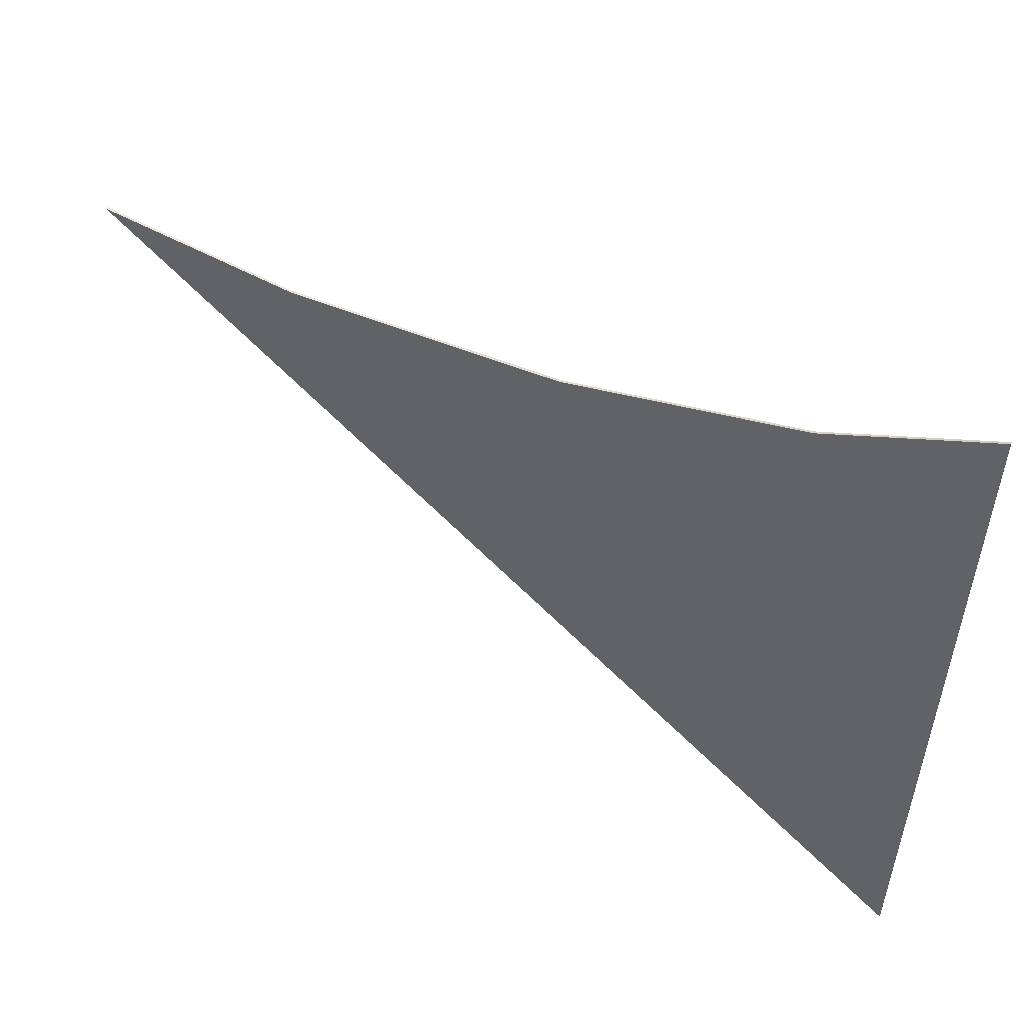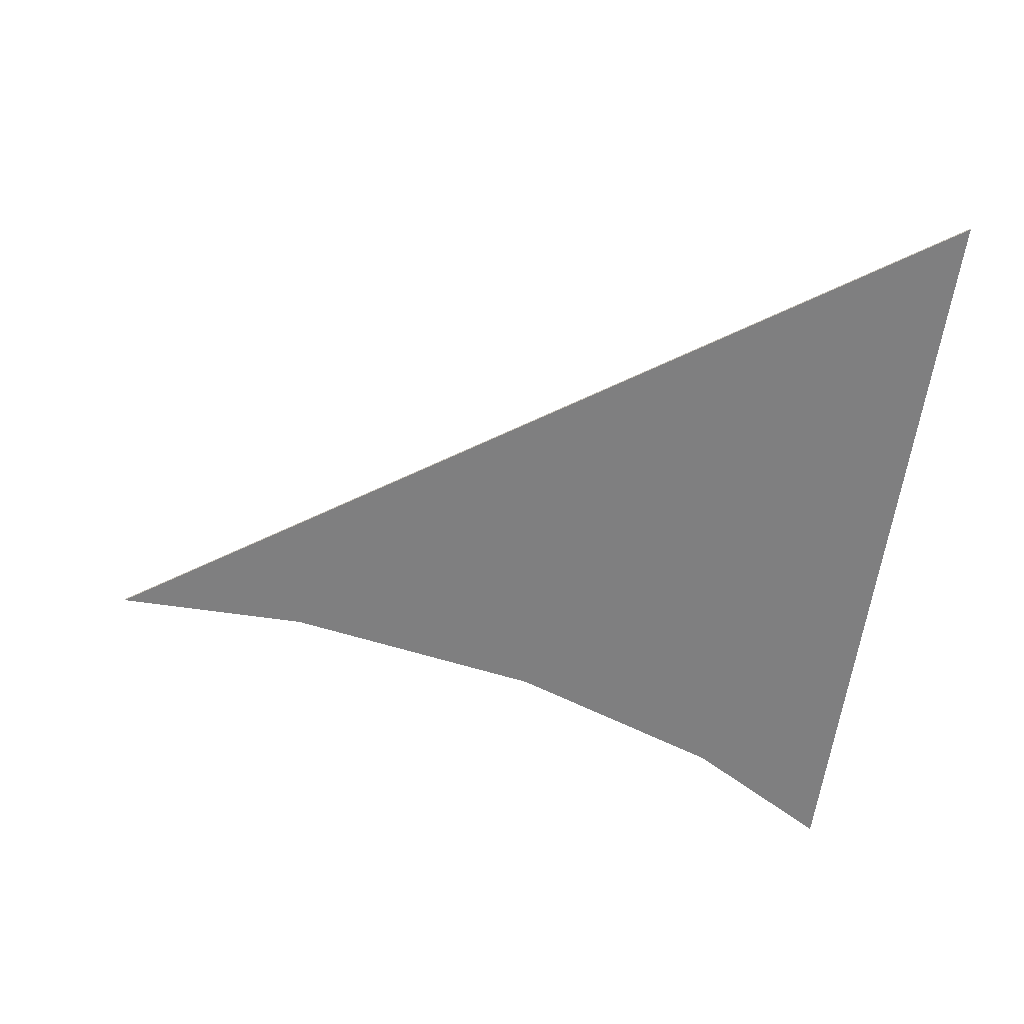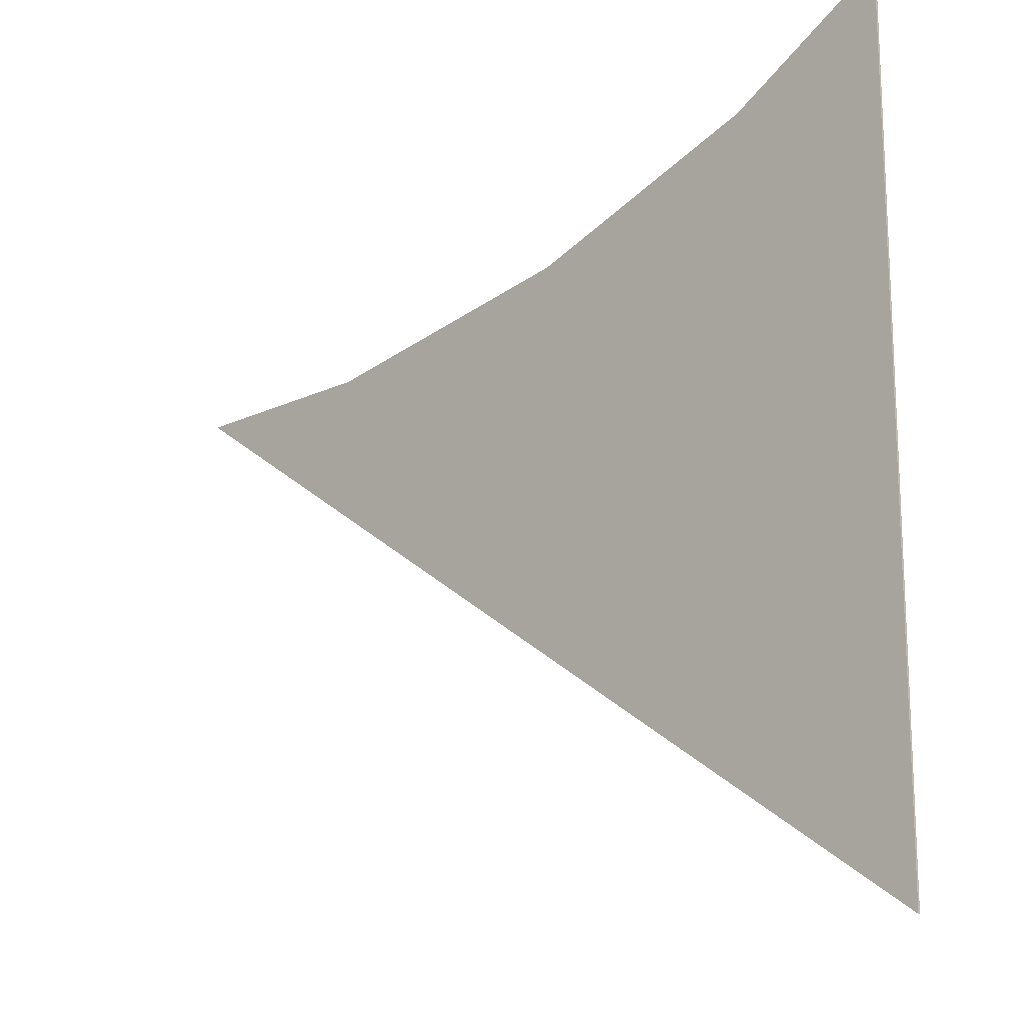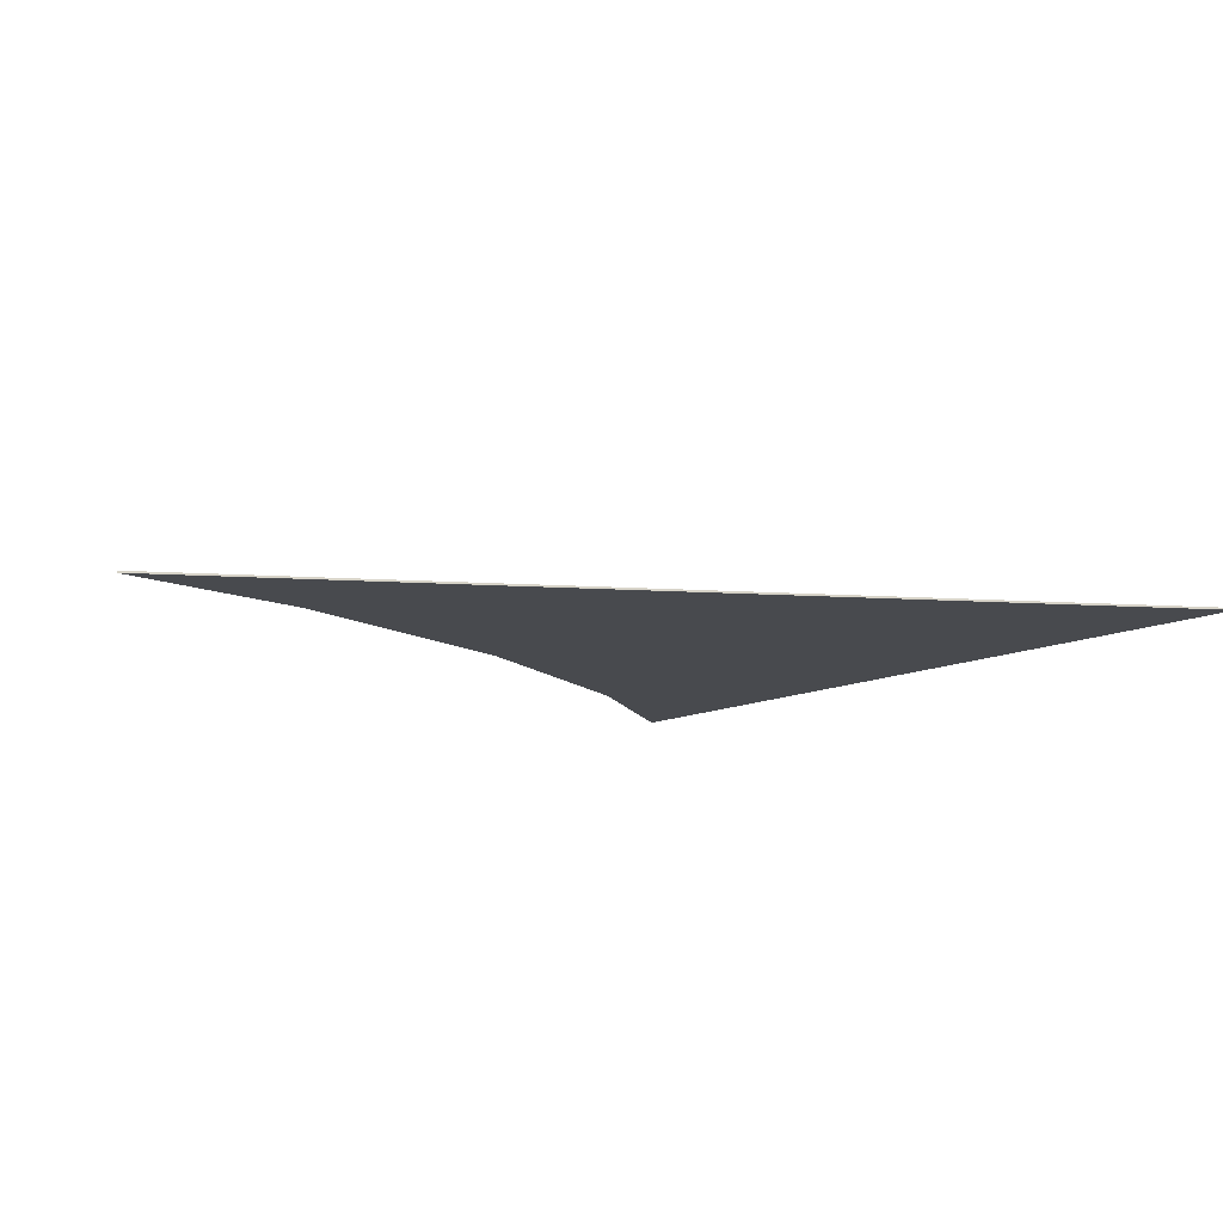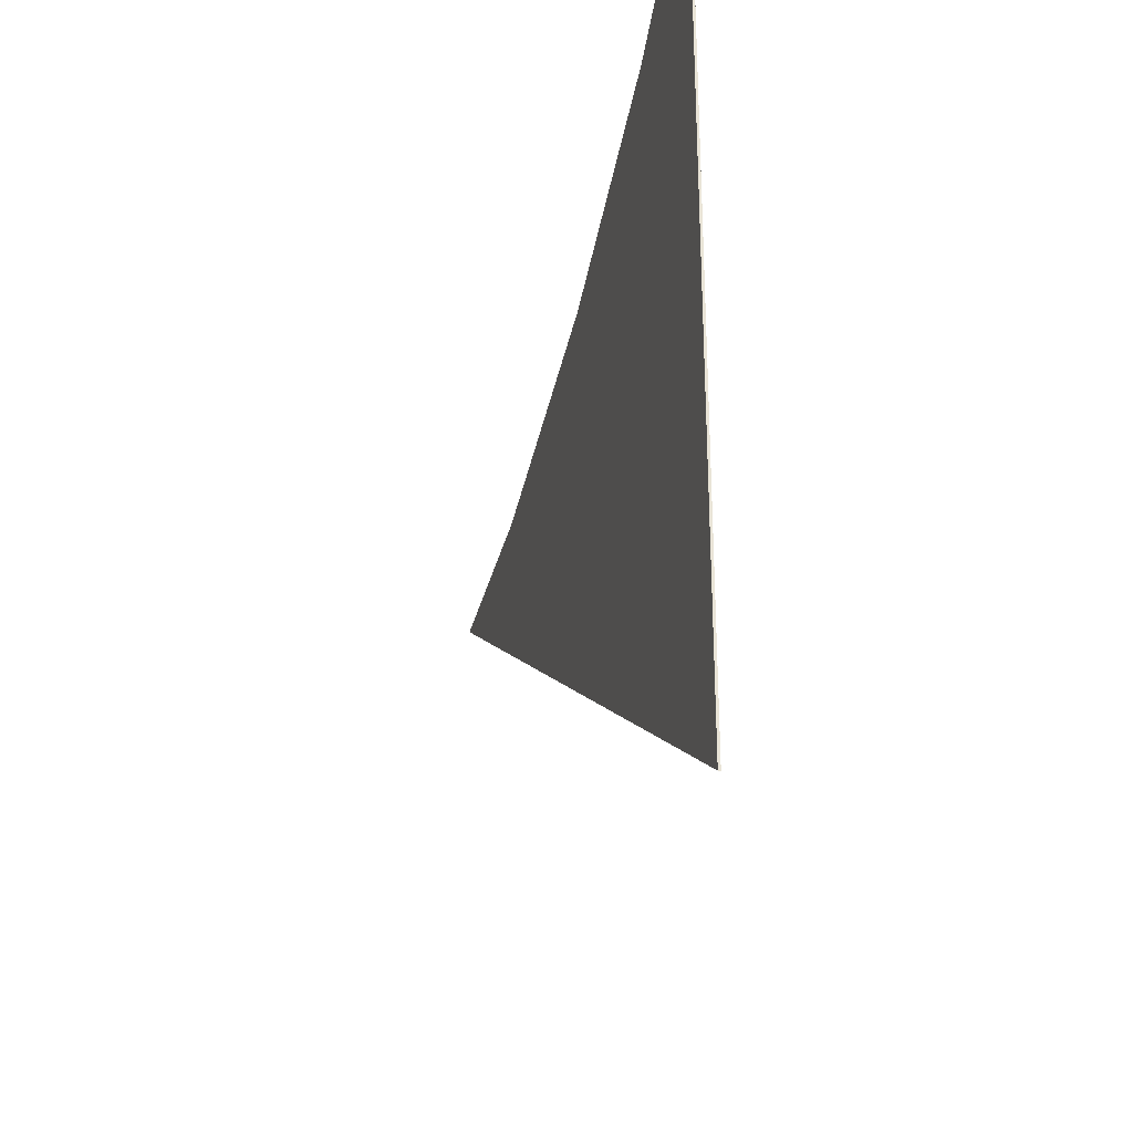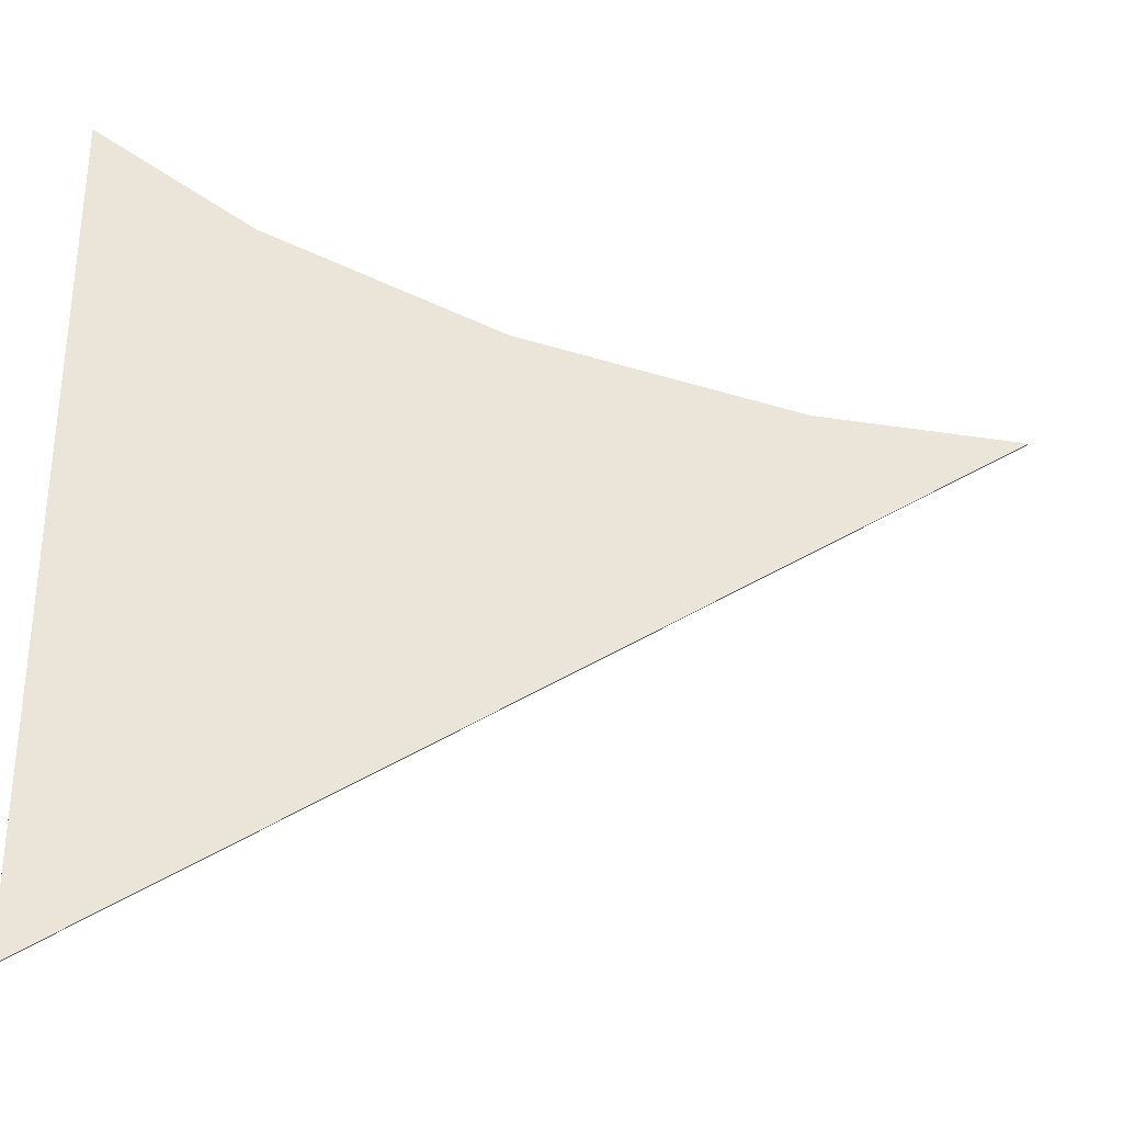
<metadata>
{"format":"obj","ext":"obj","renderer":"f3d","projection":"perspective","resolution":1024,"background":"white","views":[{"elev":55.4,"azim":30.3,"up":"+Y"},{"elev":-59.8,"azim":-7.6,"up":"+Z"},{"elev":-15.7,"azim":43.6,"up":"+Y"},{"elev":-12.9,"azim":-42.1,"up":"+Z"},{"elev":-31.1,"azim":77.1,"up":"+Y"},{"elev":-31.7,"azim":168.8,"up":"+Y"}]}
</metadata>
<code>
g Line006
v 1.358 -2.181 0.01
v -2.707 0.5547 0.01
v -1.743 0.5708 0.01
v -0.4533 0.804 0.01
v 0.6295 1.199 0.01
v 1.348 1.626 0.01
v 1.358 -2.181 -1.431e-06
v 1.348 1.626 -1.431e-06
v 0.6295 1.199 -1.431e-06
v -0.4533 0.804 -1.431e-06
v -1.743 0.5708 -1.431e-06
v -2.707 0.5547 -1.431e-06
v -2.707 0.5547 0.01
v -2.707 0.5547 -1.431e-06
v -1.743 0.5708 -1.431e-06
v -1.743 0.5708 0.01
v 1.358 -2.181 0.01
v 1.358 -2.181 -1.431e-06
v -2.707 0.5547 -1.431e-06
v -2.707 0.5547 0.01
v -1.743 0.5708 0.01
v -1.743 0.5708 -1.431e-06
v -0.4533 0.804 -1.431e-06
v -0.4533 0.804 0.01
v 1.348 1.626 0.01
v 1.348 1.626 -1.431e-06
v 1.358 -2.181 -1.431e-06
v 1.358 -2.181 0.01
v 0.6295 1.199 0.01
v 0.6295 1.199 -1.431e-06
v 1.348 1.626 -1.431e-06
v 1.348 1.626 0.01
v -0.4533 0.804 0.01
v -0.4533 0.804 -1.431e-06
v 0.6295 1.199 -1.431e-06
v 0.6295 1.199 0.01
g Line006_0
f 3 2 1
f 1 4 3
f 1 5 4
f 1 6 5
f 9 8 7
f 7 10 9
f 7 11 10
f 7 12 11
f 15 14 13
f 16 15 13
f 19 18 17
f 20 19 17
f 23 22 21
f 24 23 21
f 27 26 25
f 28 27 25
f 31 30 29
f 32 31 29
f 35 34 33
f 36 35 33

</code>
